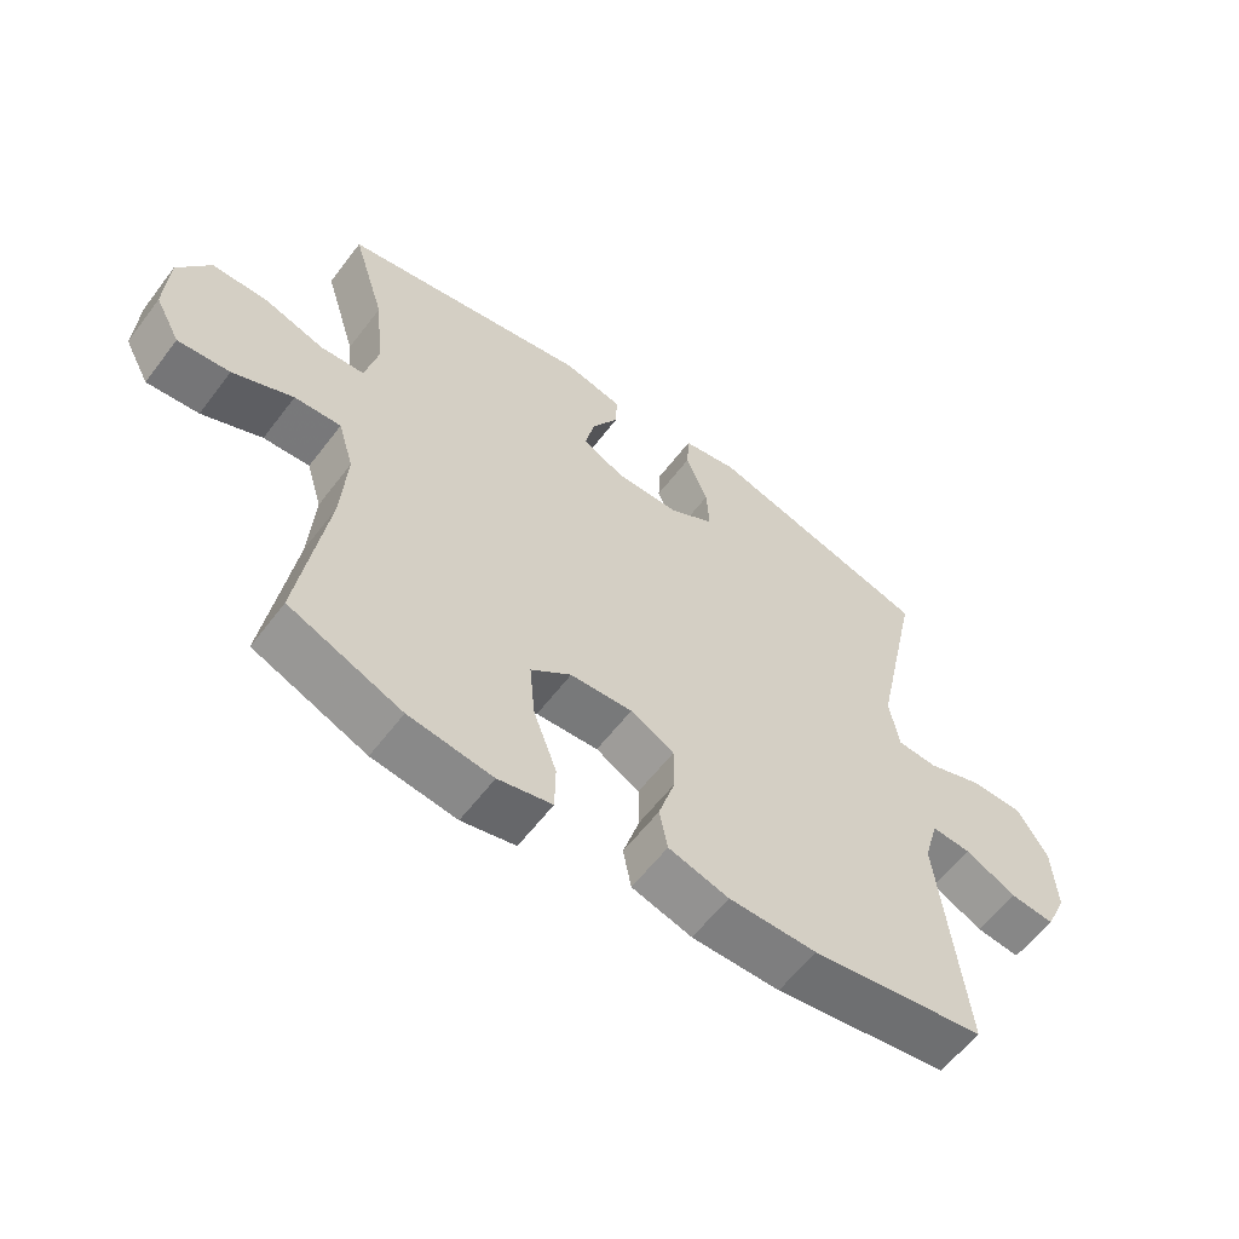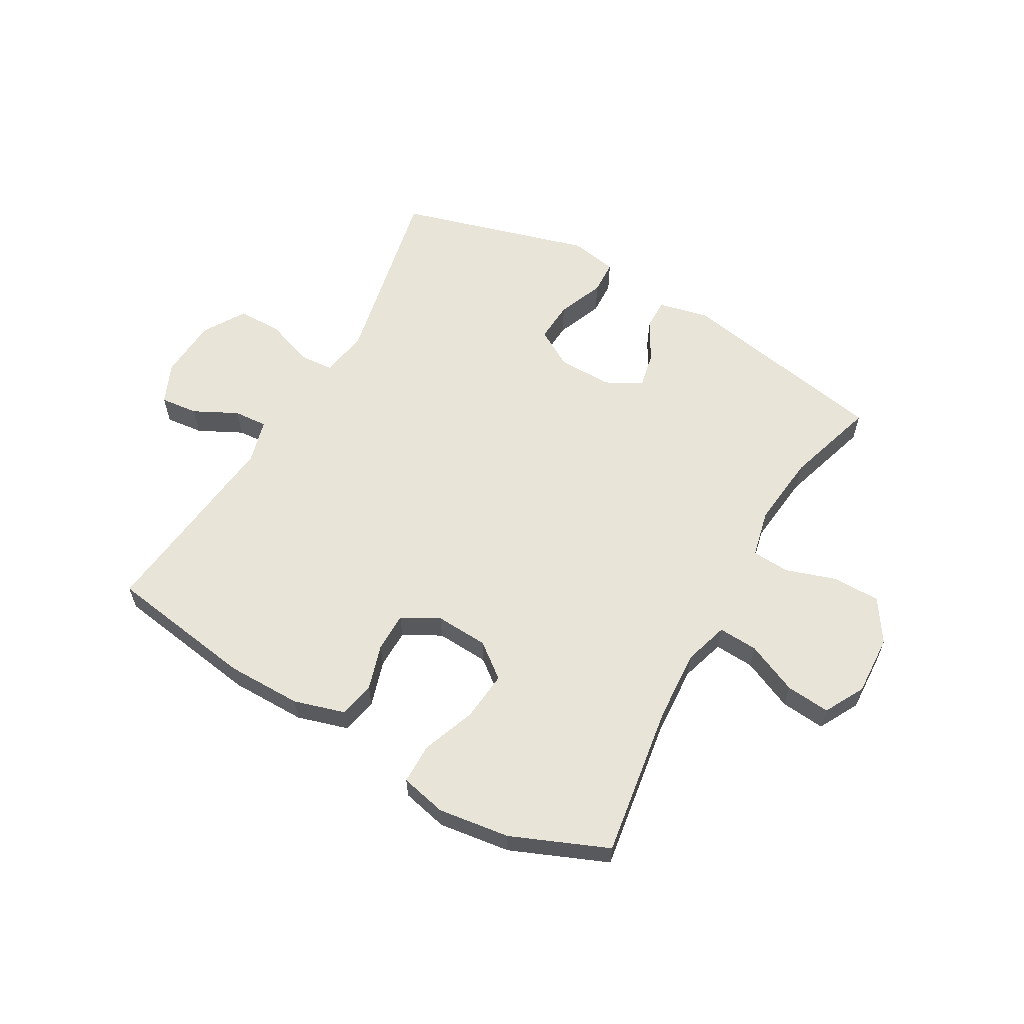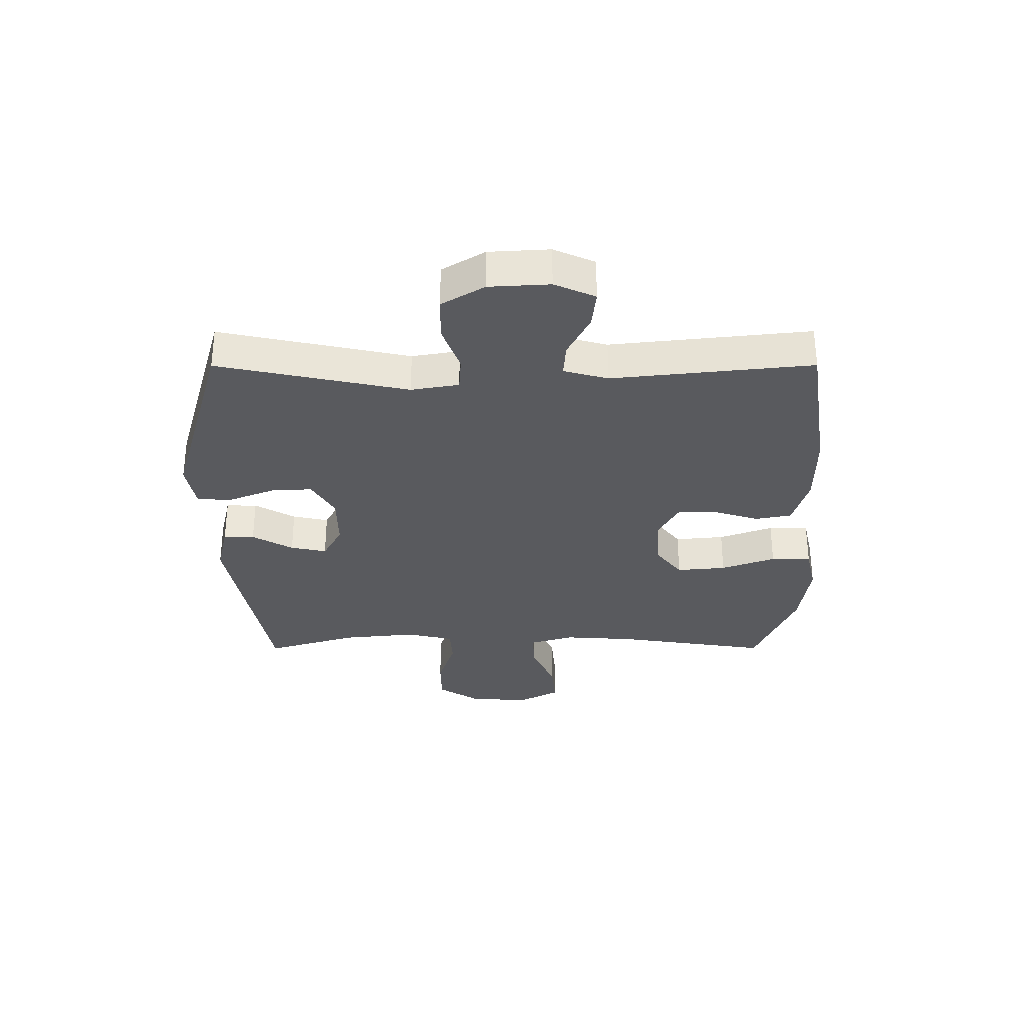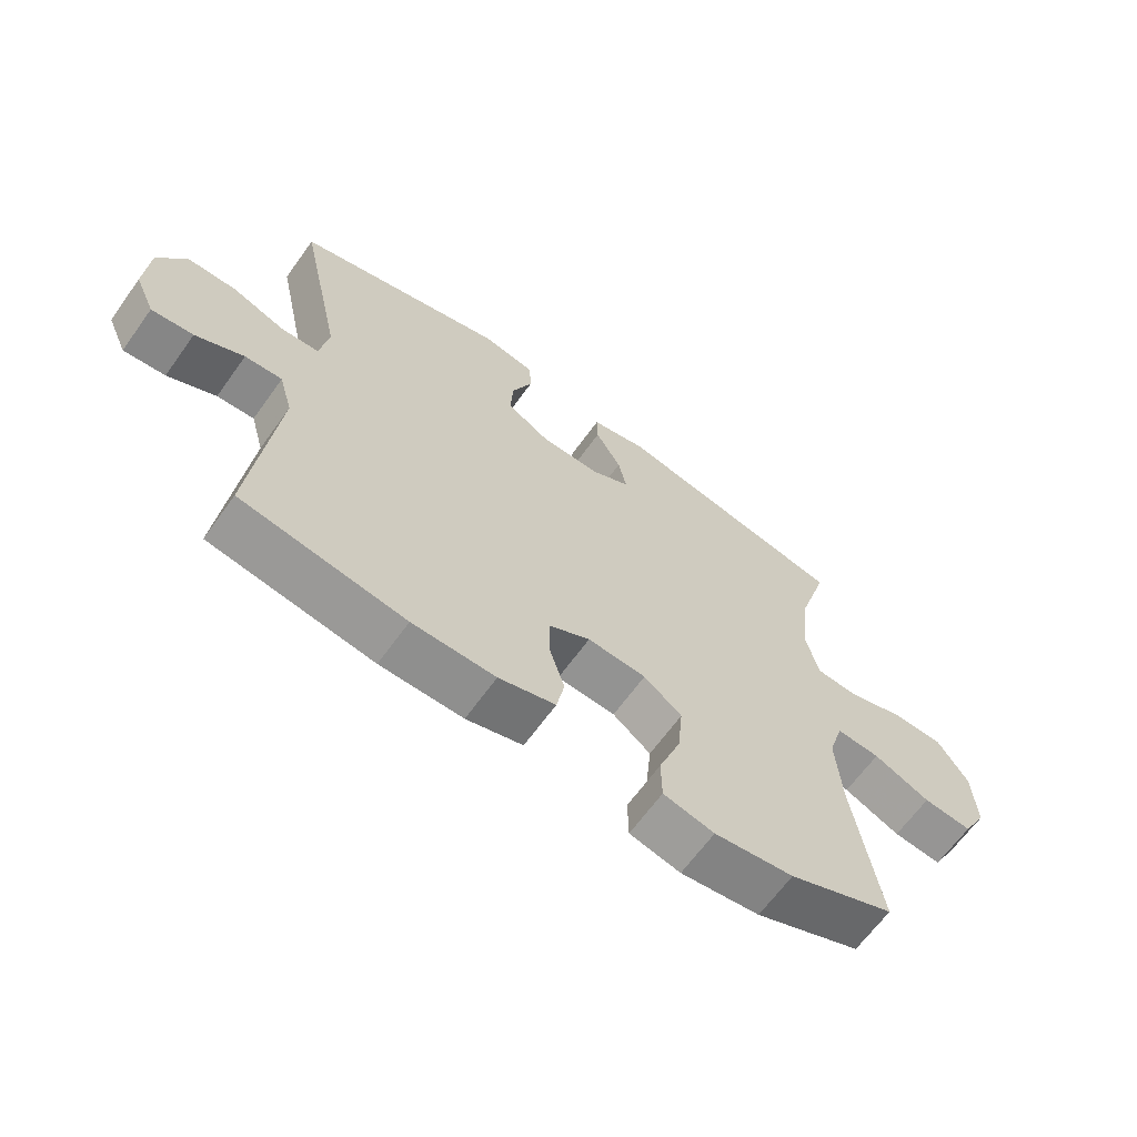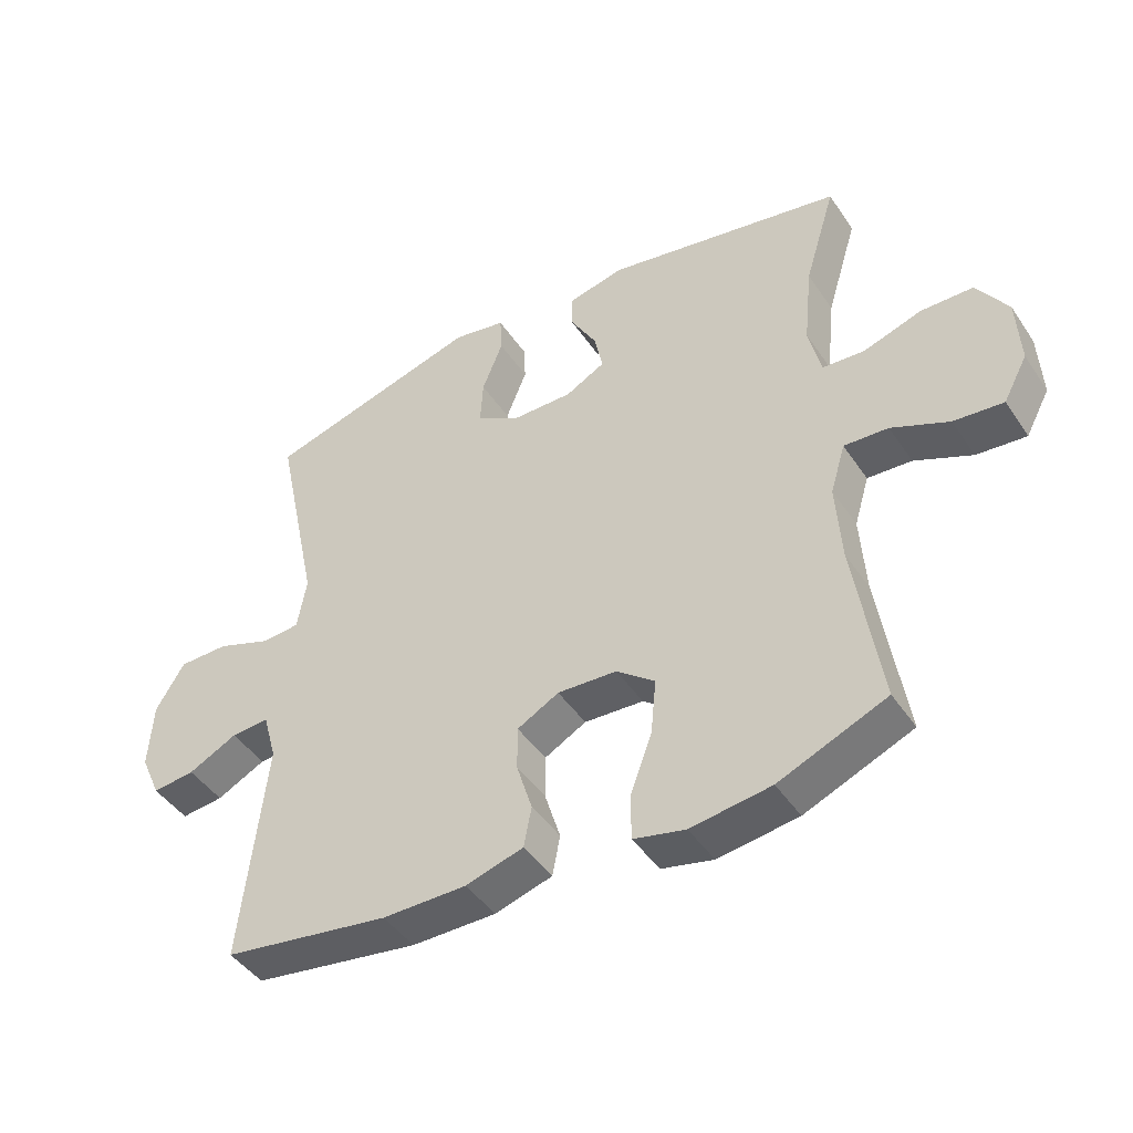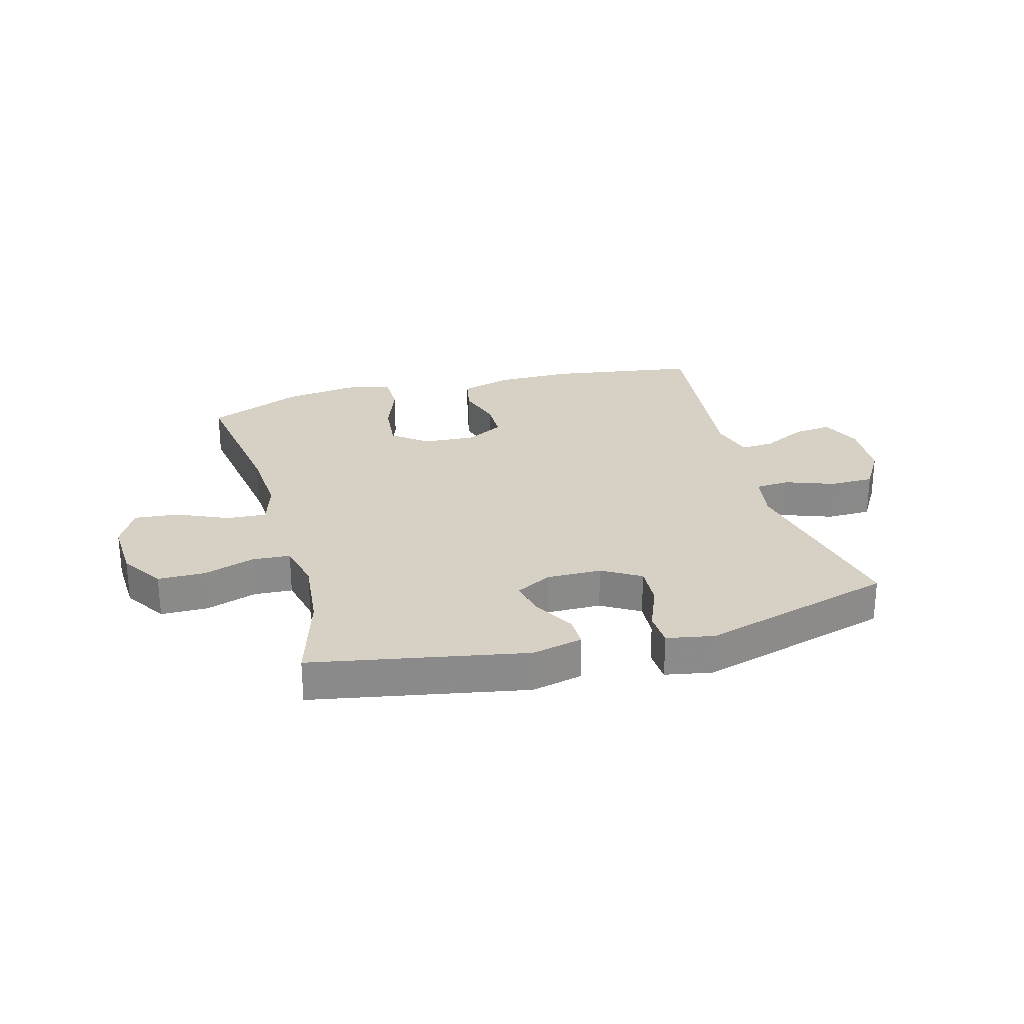
<metadata>
{"format":"obj","ext":"obj","renderer":"f3d","projection":"perspective","resolution":1024,"background":"white","views":[{"elev":-59.4,"azim":-37.0,"up":"+Z"},{"elev":60.0,"azim":-150.2,"up":"+Y"},{"elev":-31.8,"azim":90.1,"up":"+Y"},{"elev":-65.2,"azim":144.3,"up":"+Z"},{"elev":-45.0,"azim":-148.2,"up":"+Z"},{"elev":26.7,"azim":-15.3,"up":"+Y"}]}
</metadata>
<code>
v 0.5 0.07 -0.5
v 0.245 0.07 -0.539
v 0.116 0.07 -0.539
v 0.028 0.07 -0.513
v 0.016 0.07 -0.451
v 0.04 0.07 -0.373
v 0.04 0.07 -0.305
v -0.024 0.07 -0.27
v -0.115 0.07 -0.275
v -0.174 0.07 -0.321
v -0.166 0.07 -0.406
v -0.132 0.07 -0.499
v -0.133 0.07 -0.568
v -0.212 0.07 -0.586
v -0.335 0.07 -0.569
v -0.5 0.07 -0.5
v -0.46 0.07 -0.238
v -0.452 0.07 -0.115
v -0.475 0.07 -0.038
v -0.543 0.07 -0.042
v -0.631 0.07 -0.081
v -0.707 0.07 -0.088
v -0.744 0.07 -0.019
v -0.739 0.07 0.085
v -0.692 0.07 0.158
v -0.611 0.07 0.159
v -0.523 0.07 0.13
v -0.458 0.07 0.134
v -0.439 0.07 0.216
v -0.452 0.07 0.342
v -0.5 0.07 0.5
v -0.134 0.07 0.568
v -0.047 0.07 0.548
v -0.048 0.07 0.495
v -0.088 0.07 0.425
v -0.101 0.07 0.363
v -0.04 0.07 0.33
v 0.054 0.07 0.331
v 0.12 0.07 0.37
v 0.116 0.07 0.441
v 0.084 0.07 0.521
v 0.087 0.07 0.58
v 0.168 0.07 0.595
v 0.5 0.07 0.5
v 0.431 0.07 0.174
v 0.445 0.07 0.092
v 0.504 0.07 0.088
v 0.587 0.07 0.118
v 0.663 0.07 0.117
v 0.707 0.07 0.044
v 0.713 0.07 -0.06
v 0.682 0.07 -0.13
v 0.617 0.07 -0.123
v 0.542 0.07 -0.085
v 0.484 0.07 -0.081
v 0.463 0.07 -0.157
v 0.5 0 -0.5
v 0.245 0 -0.539
v 0.116 0 -0.539
v 0.028 0 -0.513
v 0.016 0 -0.451
v 0.04 0 -0.373
v 0.04 0 -0.305
v -0.024 0 -0.27
v -0.115 0 -0.275
v -0.174 0 -0.321
v -0.166 0 -0.406
v -0.132 0 -0.499
v -0.133 0 -0.568
v -0.212 0 -0.586
v -0.335 0 -0.569
v -0.5 0 -0.5
v -0.46 0 -0.238
v -0.452 0 -0.115
v -0.475 0 -0.038
v -0.543 0 -0.042
v -0.631 0 -0.081
v -0.707 0 -0.088
v -0.744 0 -0.019
v -0.739 0 0.085
v -0.692 0 0.158
v -0.611 0 0.159
v -0.523 0 0.13
v -0.458 0 0.134
v -0.439 0 0.216
v -0.452 0 0.342
v -0.5 0 0.5
v -0.134 0 0.568
v -0.047 0 0.548
v -0.048 0 0.495
v -0.088 0 0.425
v -0.101 0 0.363
v -0.04 0 0.33
v 0.054 0 0.331
v 0.12 0 0.37
v 0.116 0 0.441
v 0.084 0 0.521
v 0.087 0 0.58
v 0.168 0 0.595
v 0.5 0 0.5
v 0.431 0 0.174
v 0.445 0 0.092
v 0.504 0 0.088
v 0.587 0 0.118
v 0.663 0 0.117
v 0.707 0 0.044
v 0.713 0 -0.06
v 0.682 0 -0.13
v 0.617 0 -0.123
v 0.542 0 -0.085
v 0.484 0 -0.081
v 0.463 0 -0.157
f 52 53 54
f 51 52 54
f 50 51 54
f 49 50 54
f 48 49 54
f 47 48 54
f 46 47 54 55
f 43 44 45
f 42 43 45
f 41 42 45
f 40 41 45
f 39 40 45 46
f 46 55 56
f 39 46 56
f 38 39 56
f 33 34 35
f 32 33 35
f 31 32 35
f 30 31 35
f 29 30 35 36
f 28 29 36 37
f 25 26 27
f 24 25 27
f 23 24 27
f 22 23 27
f 21 22 27
f 20 21 27
f 19 20 27 28
f 37 38 56
f 28 37 56
f 19 28 56
f 18 19 56
f 15 16 17
f 14 15 17
f 13 14 17
f 12 13 17
f 11 12 17
f 4 5 6
f 3 4 6
f 2 3 6
f 1 2 6
f 56 1 6
f 56 6 7
f 10 11 17 18
f 9 10 18
f 8 9 18 56
f 7 8 56
f 110 109 108
f 110 108 107
f 110 107 106
f 110 106 105
f 110 105 104
f 110 104 103
f 111 110 103 102
f 101 100 99
f 101 99 98
f 101 98 97
f 101 97 96
f 102 101 96 95
f 112 111 102
f 112 102 95
f 112 95 94
f 91 90 89
f 91 89 88
f 91 88 87
f 91 87 86
f 92 91 86 85
f 93 92 85 84
f 83 82 81
f 83 81 80
f 83 80 79
f 83 79 78
f 83 78 77
f 83 77 76
f 84 83 76 75
f 112 94 93
f 112 93 84
f 112 84 75
f 112 75 74
f 73 72 71
f 73 71 70
f 73 70 69
f 73 69 68
f 73 68 67
f 62 61 60
f 62 60 59
f 62 59 58
f 62 58 57
f 62 57 112
f 63 62 112
f 74 73 67 66
f 74 66 65
f 112 74 65 64
f 112 64 63
f 1 57 58 2
f 2 58 59 3
f 3 59 60 4
f 4 60 61 5
f 5 61 62 6
f 6 62 63 7
f 7 63 64 8
f 8 64 65 9
f 9 65 66 10
f 10 66 67 11
f 11 67 68 12
f 12 68 69 13
f 13 69 70 14
f 14 70 71 15
f 15 71 72 16
f 16 72 73 17
f 17 73 74 18
f 18 74 75 19
f 19 75 76 20
f 20 76 77 21
f 21 77 78 22
f 22 78 79 23
f 23 79 80 24
f 24 80 81 25
f 25 81 82 26
f 26 82 83 27
f 27 83 84 28
f 28 84 85 29
f 29 85 86 30
f 30 86 87 31
f 31 87 88 32
f 32 88 89 33
f 33 89 90 34
f 34 90 91 35
f 35 91 92 36
f 36 92 93 37
f 37 93 94 38
f 38 94 95 39
f 39 95 96 40
f 40 96 97 41
f 41 97 98 42
f 42 98 99 43
f 43 99 100 44
f 44 100 101 45
f 45 101 102 46
f 46 102 103 47
f 47 103 104 48
f 48 104 105 49
f 49 105 106 50
f 50 106 107 51
f 51 107 108 52
f 52 108 109 53
f 53 109 110 54
f 54 110 111 55
f 55 111 112 56
f 56 112 57 1

</code>
